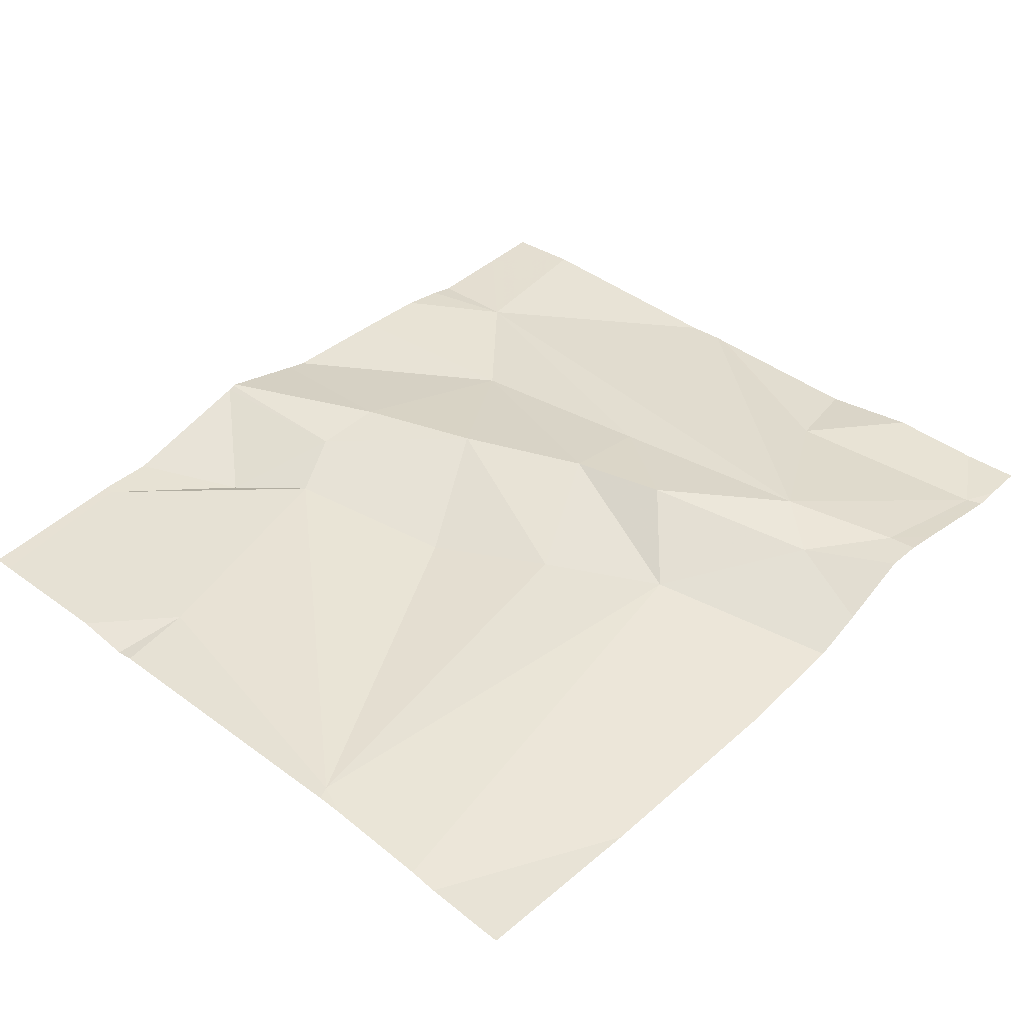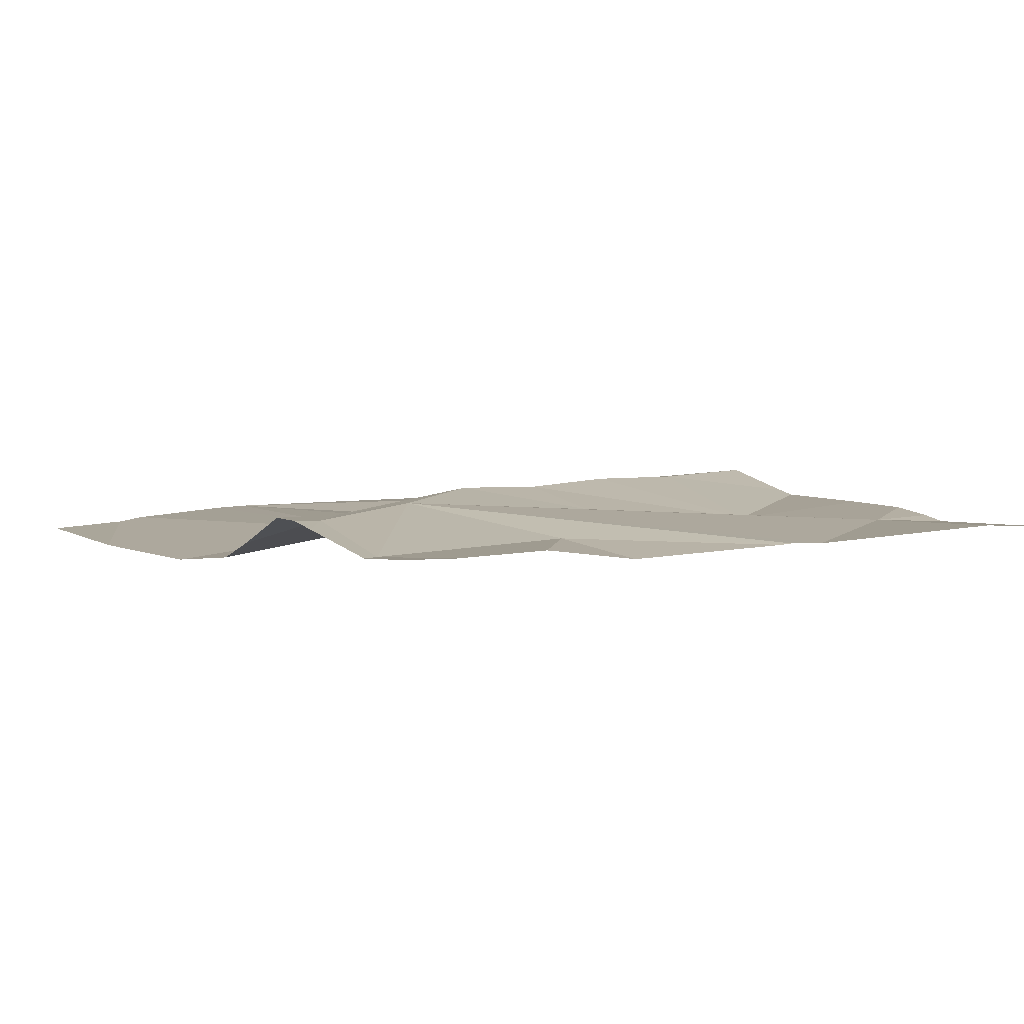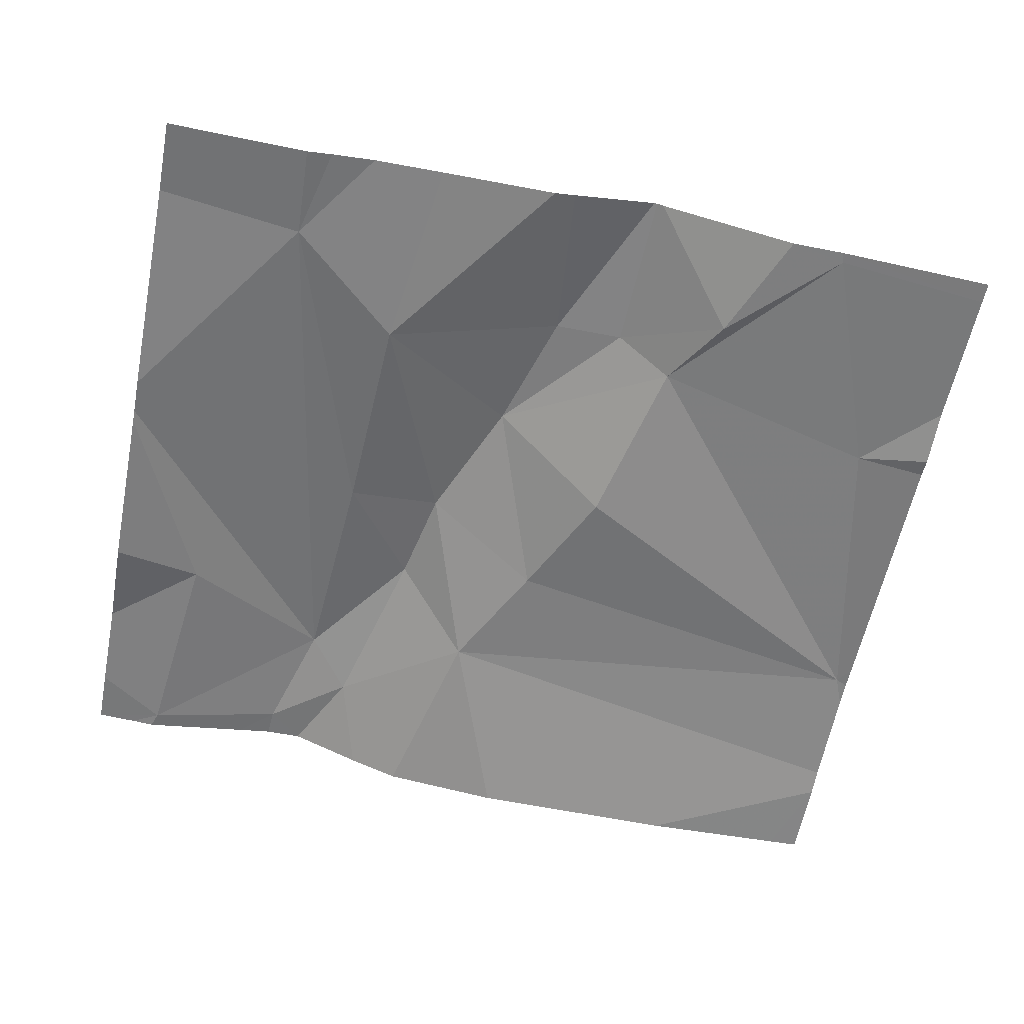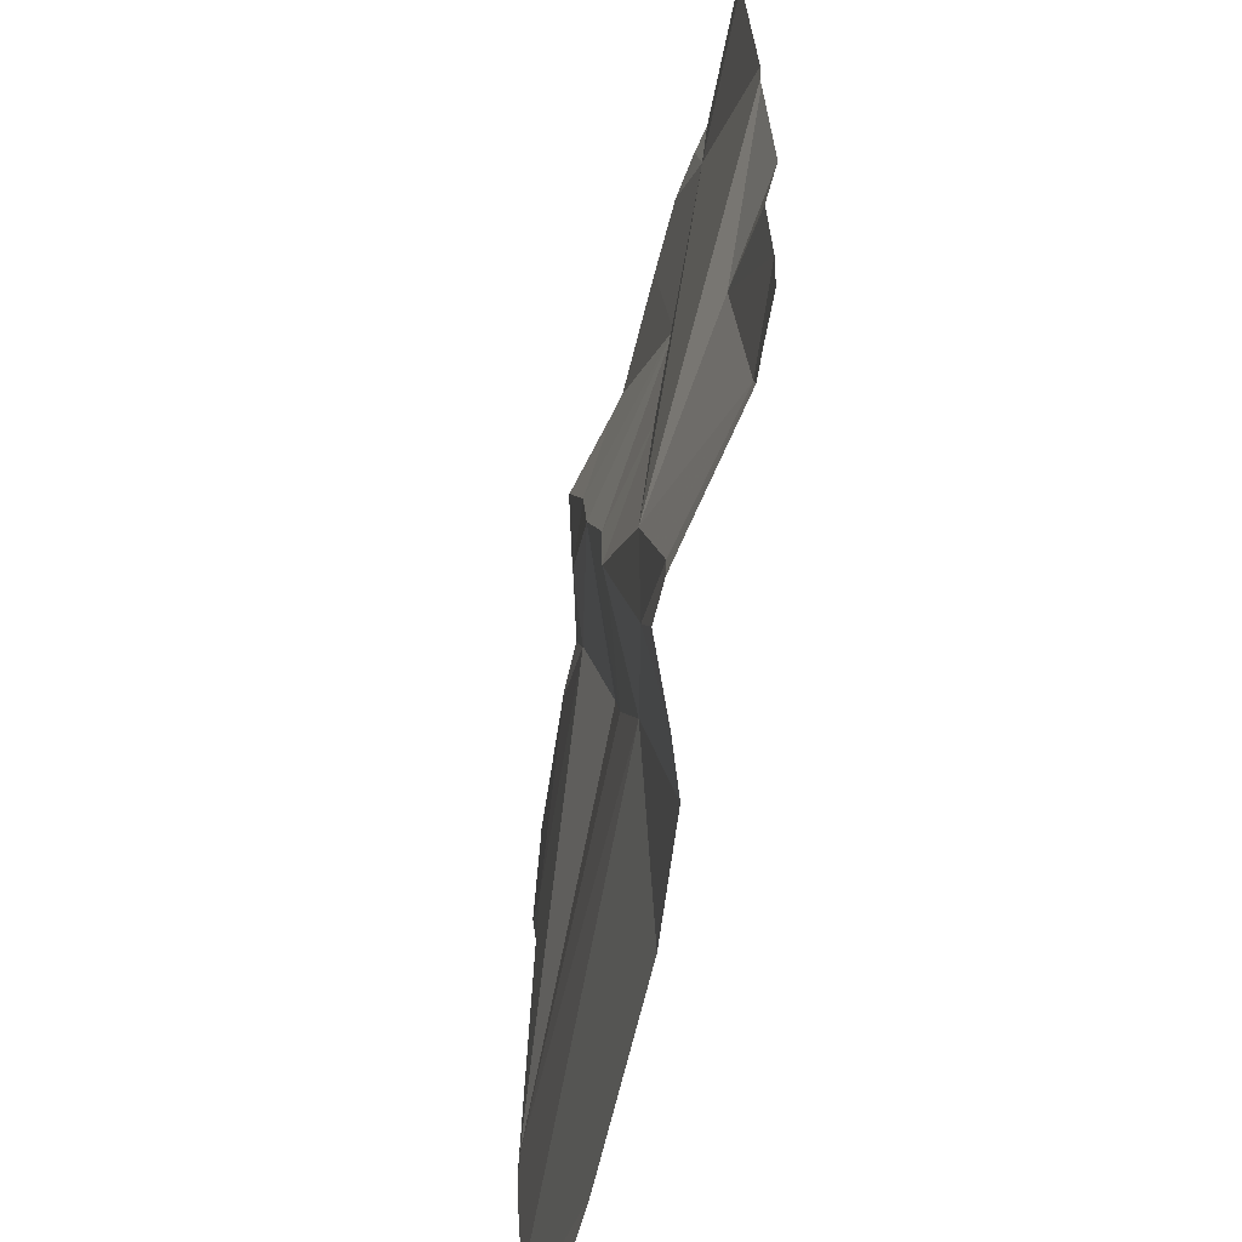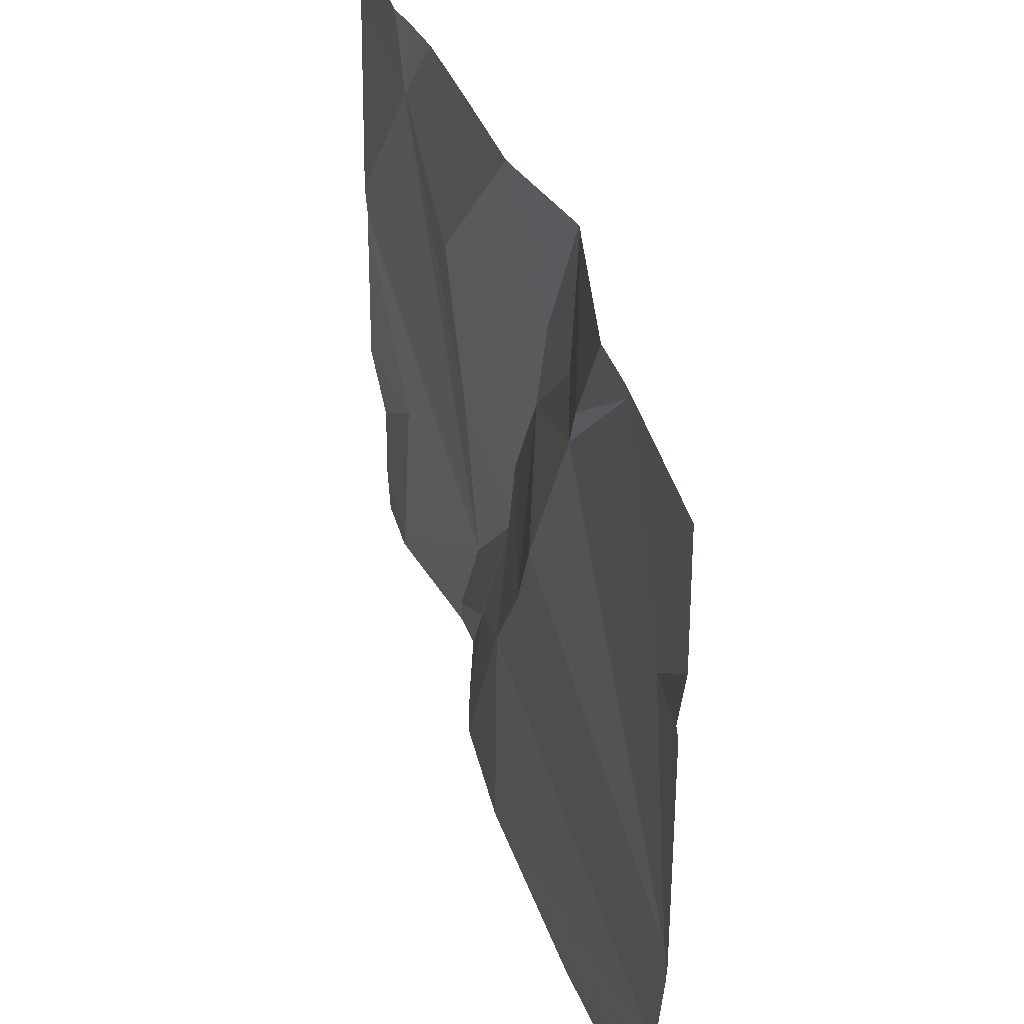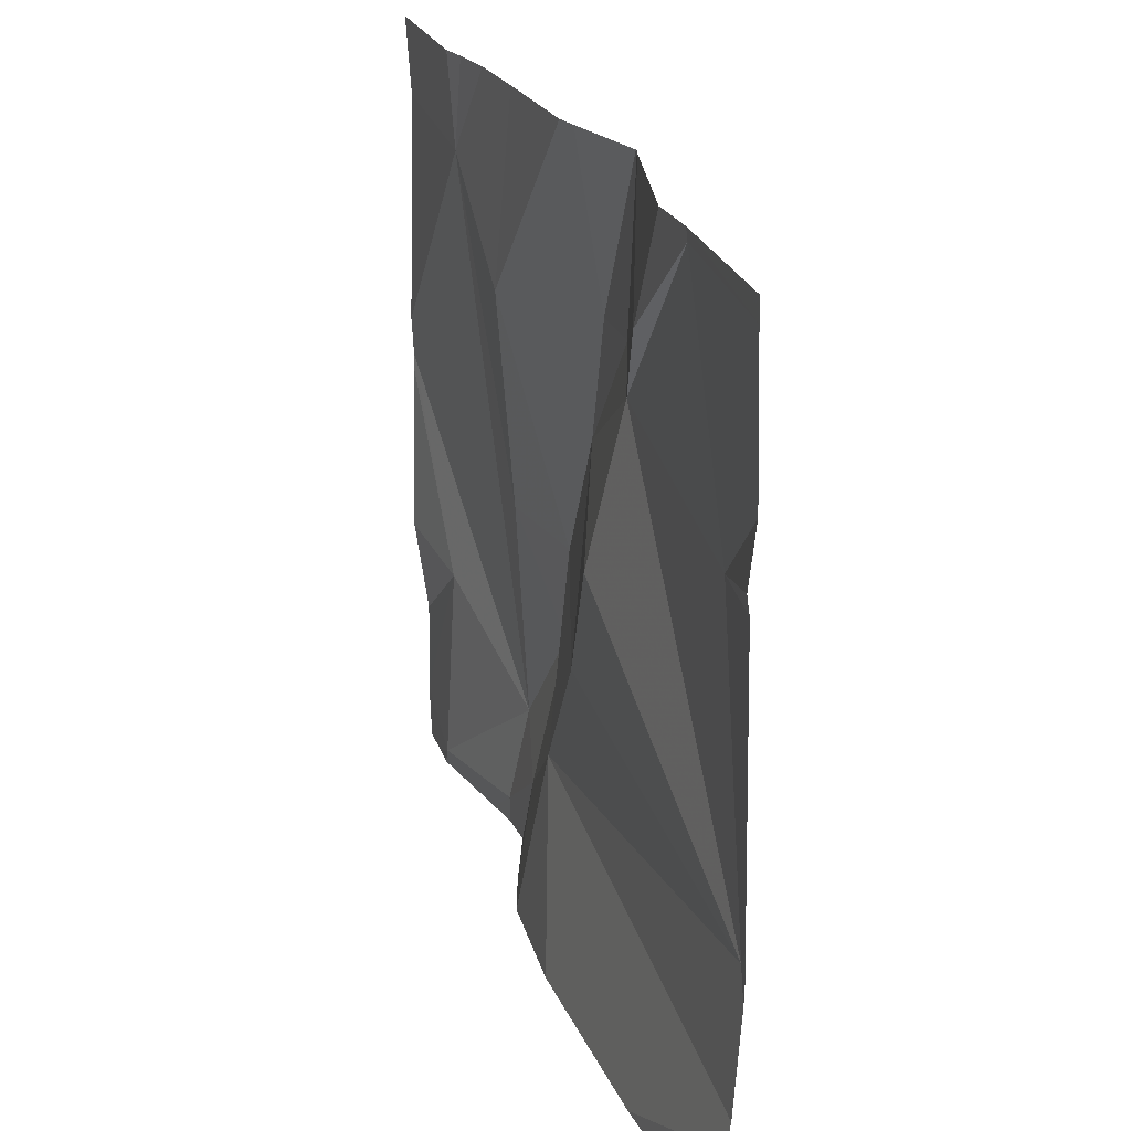
<metadata>
{"format":"obj","ext":"obj","renderer":"f3d","projection":"perspective","resolution":1024,"background":"white","views":[{"elev":39.5,"azim":-47.0,"up":"+Z"},{"elev":5.0,"azim":58.0,"up":"+Z"},{"elev":-59.0,"azim":168.8,"up":"+Z"},{"elev":-62.6,"azim":76.5,"up":"+Y"},{"elev":43.7,"azim":-110.6,"up":"+Y"},{"elev":24.5,"azim":-110.3,"up":"+Y"}]}
</metadata>
<code>
v -118 233.5 483.3
v -118.7 234.4 483.3
v -118.1 233.7 483.3
v -118 233.9 483.3
v -118 233.9 483.3
v -118.3 233.6 483.3
v -118 234 483.3
v -118.1 233.4 483.3
v -118 233.6 483.3
v -118 233.7 483.3
v -118 234.3 483.3
v -118.2 234.4 483.3
v -118.2 234.2 483.3
v -119.1 233.7 483.2
v -118.7 233.9 483.2
v -118.6 233.8 483.3
v -118.3 233.4 483.3
v -118.1 233.4 483.3
v -118.5 233.4 483.2
v -119 234.1 483.3
v -118.3 233.9 483.3
v -118.4 233.7 483.3
v -118.5 233.8 483.3
v -118.5 233.6 483.3
v -118.3 233.4 483.3
v -118.2 234.4 483.3
v -118.4 233.5 483.3
v -118.7 234.1 483.3
v -118.5 234 483.3
v -118.8 234.4 483.3
v -118.5 234.4 483.3
v -118.3 234.1 483.3
v -118.1 233.4 483.3
v -118.1 234.4 483.3
v -118.3 233.4 483.3
v -118.8 234.2 483.3
v -118.9 234.3 483.3
v -118 233.4 483.3
v -118.6 234.2 483.3
v -118.7 234.2 483.3
v -119.1 234.1 483.2
v -119.1 233.7 483.2
v -119.1 233.7 483.2
v -119.1 233.7 483.2
v -119.1 233.5 483.2
v -119.1 233.5 483.2
v -119.1 234.1 483.2
v -119.1 233.4 483.2
v -118 234.4 483.3
v -119.1 234.2 483.2
v -119.1 234.3 483.2
v -118.6 233.4 483.2
v -118.4 233.4 483.3
v -118.2 233.4 483.3
v -118.9 233.4 483.2
v -119.1 233.4 483.2
v -118.8 233.4 483.2
v -119.1 233.4 483.2
v -119.1 233.4 483.2
v -118.5 234.4 483.3
v -118.4 234.4 483.3
v -118.7 234.4 483.3
v -118.7 234.4 483.3
v -118.3 234.4 483.3
v -118.9 234.4 483.3
v -119 234.4 483.2
v -119.1 234.4 483.2
f 7 13 6
f 5 6 3
f 38 8 33
f 4 3 10
f 9 3 1
f 10 3 9
f 11 13 7
f 15 14 16
f 7 6 5
f 14 20 41
f 62 39 60
f 22 21 23
f 22 23 24
f 21 6 13
f 24 16 14
f 5 3 4
f 25 27 35
f 28 15 29
f 28 14 15
f 24 27 22
f 16 24 23
f 29 15 16
f 23 29 16
f 61 32 13
f 27 24 19
f 22 27 6
f 27 25 6
f 13 32 21
f 6 21 22
f 3 8 1
f 29 23 32
f 21 32 23
f 18 25 54
f 24 14 43
f 52 45 57
f 60 39 31
f 25 8 6
f 8 3 6
f 53 27 19
f 20 14 28
f 31 32 61
f 52 24 45
f 20 28 37
f 50 37 51
f 39 29 32
f 39 32 31
f 13 11 34
f 28 29 40
f 29 39 40
f 28 40 36
f 2 40 63
f 40 39 62
f 28 36 37
f 37 36 30
f 61 13 64
f 41 20 47
f 42 14 41
f 19 24 52
f 43 14 44
f 26 13 12
f 17 25 35
f 44 14 42
f 45 24 43
f 35 27 53
f 45 46 55
f 12 13 34
f 18 8 25
f 47 20 50
f 46 48 56
f 2 36 40
f 50 20 37
f 33 8 18
f 51 37 65
f 38 1 8
f 54 25 17
f 55 46 58
f 30 36 2
f 56 48 59
f 57 45 55
f 34 11 49
f 58 46 56
f 63 40 62
f 64 13 26
f 65 37 30
f 66 51 65
f 67 51 66

</code>
